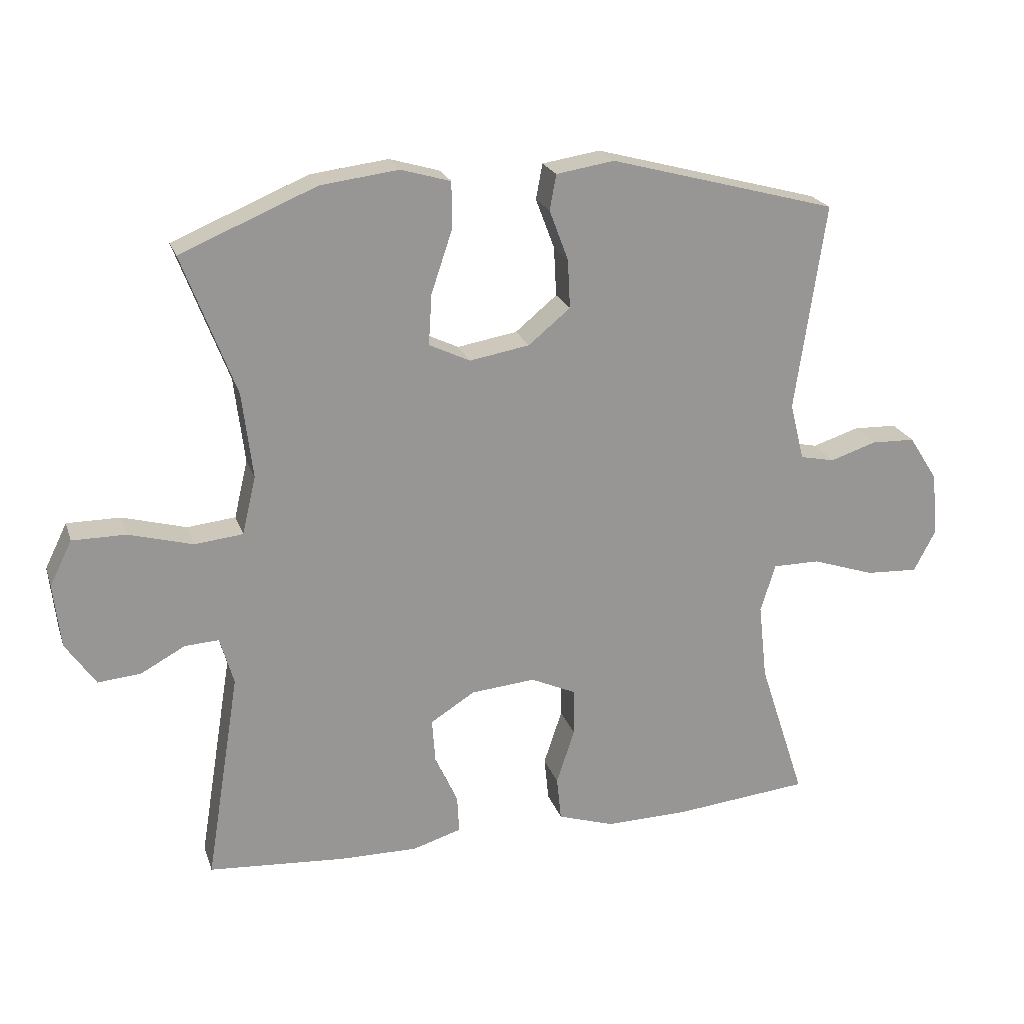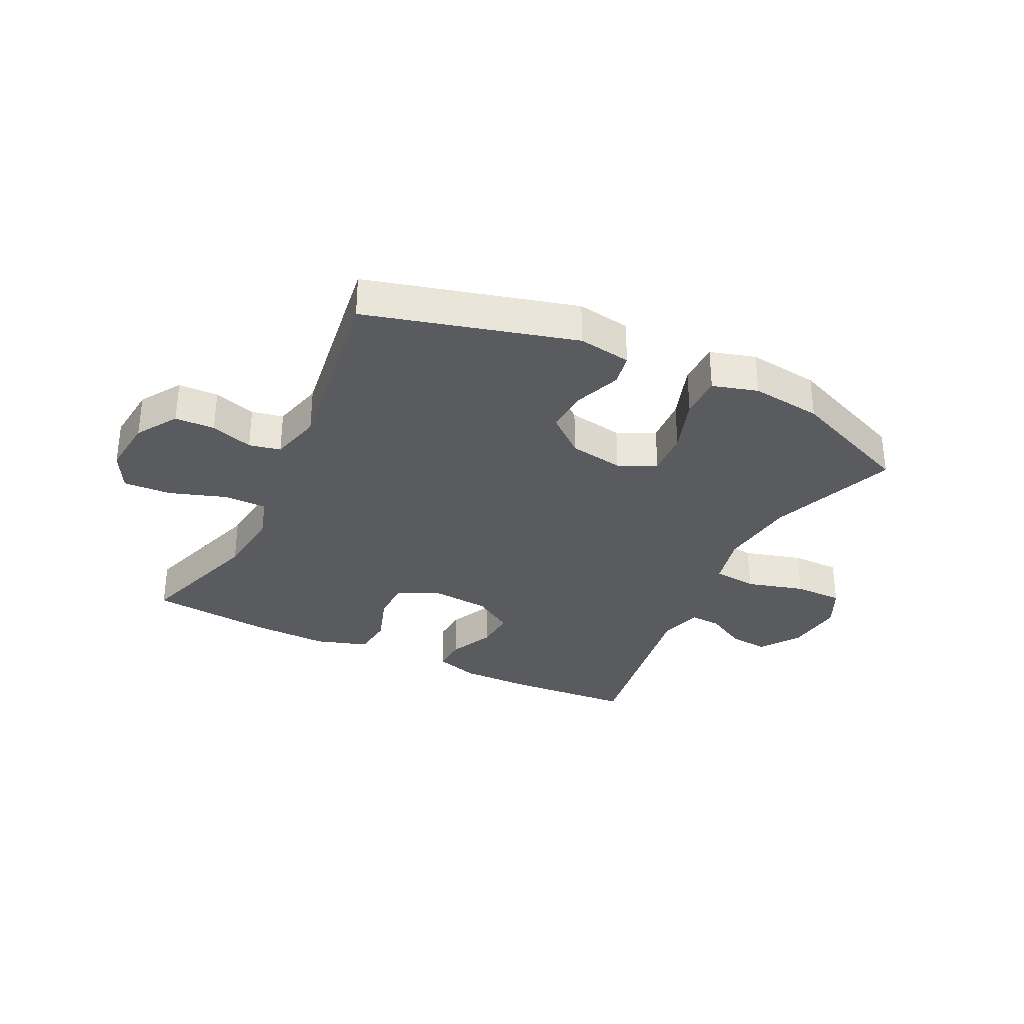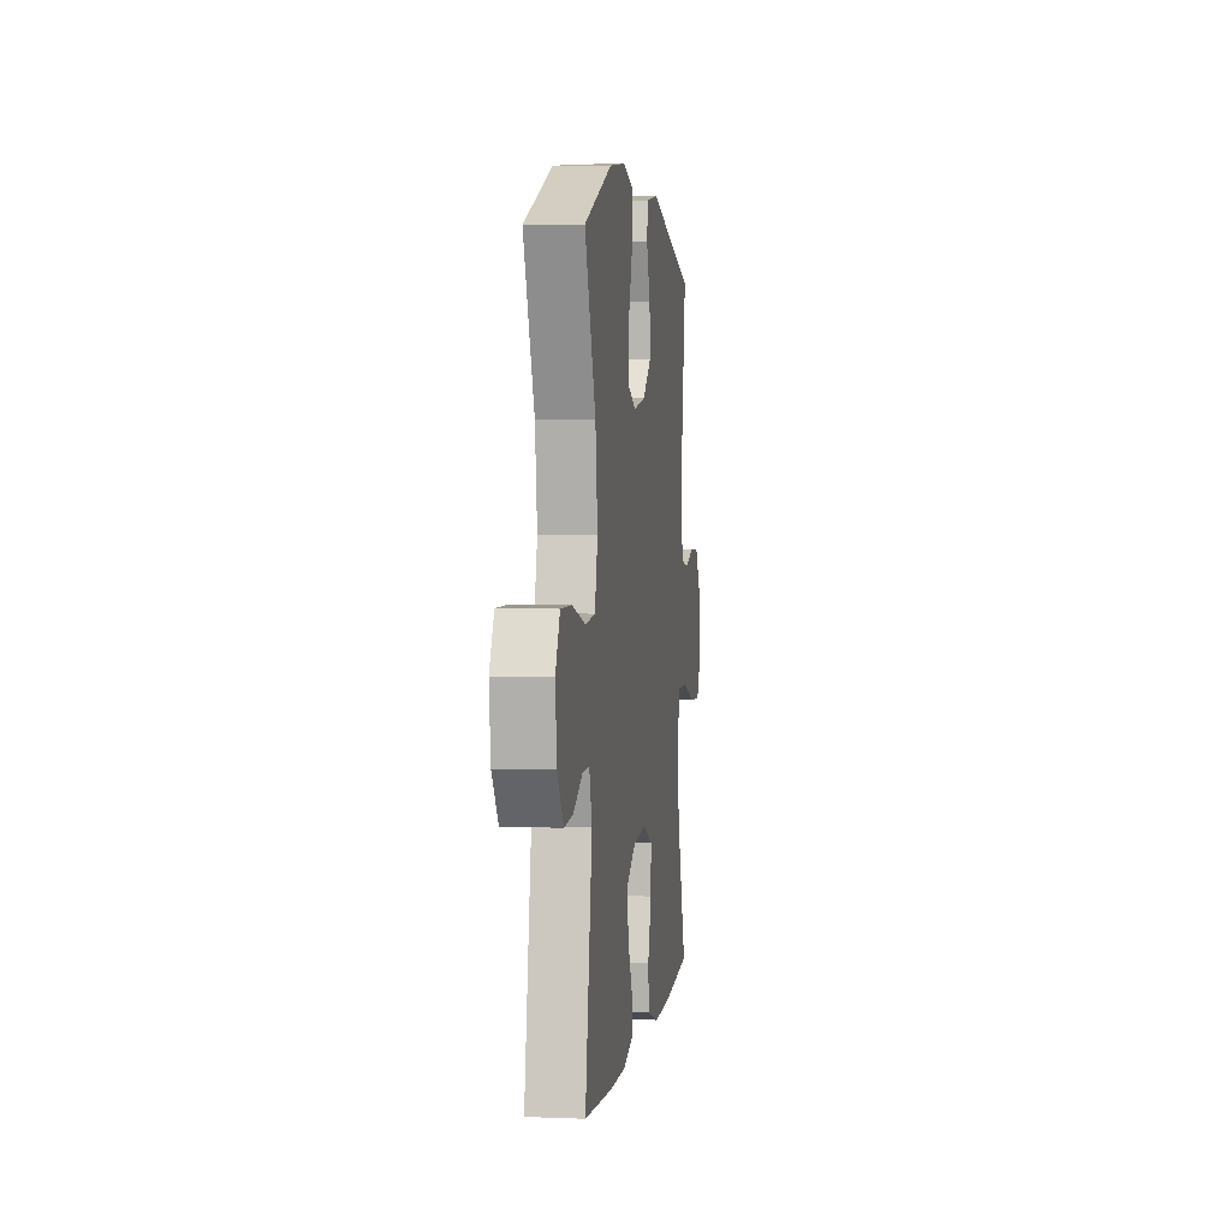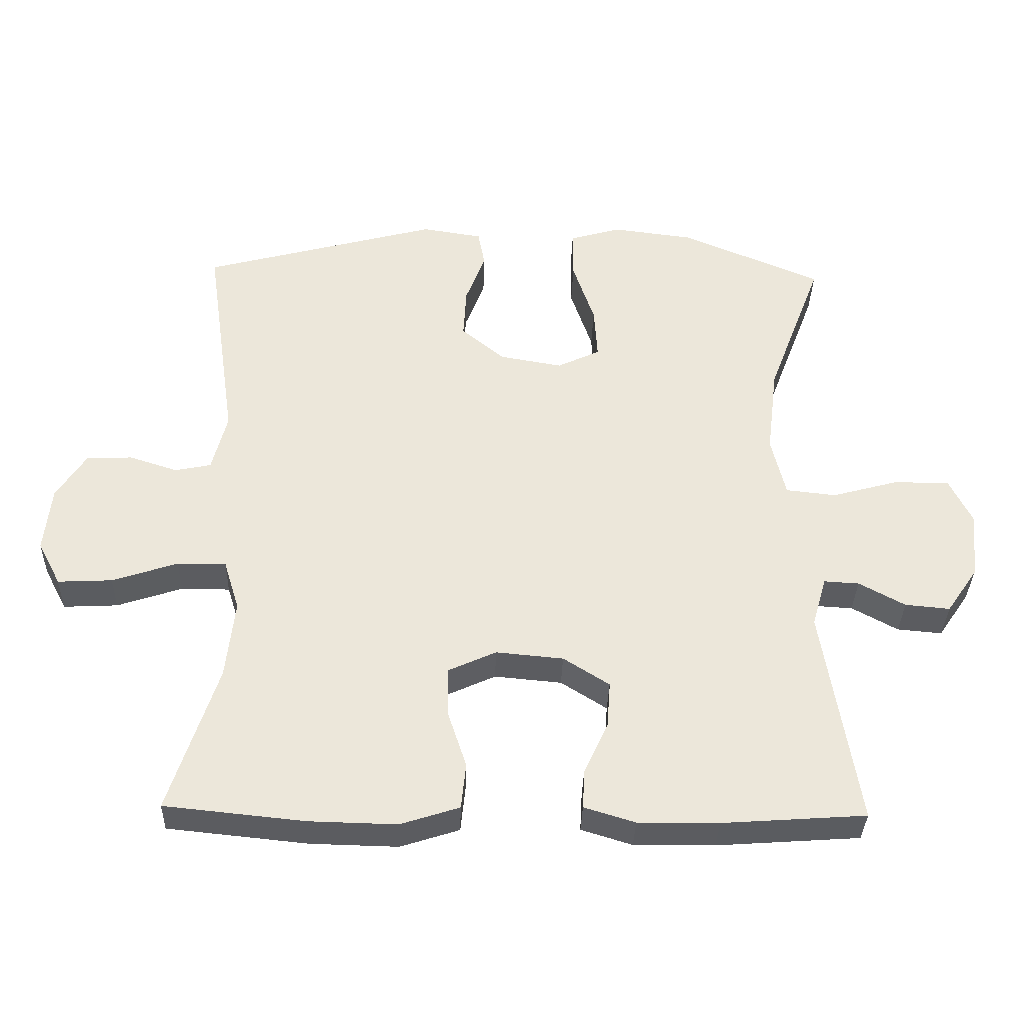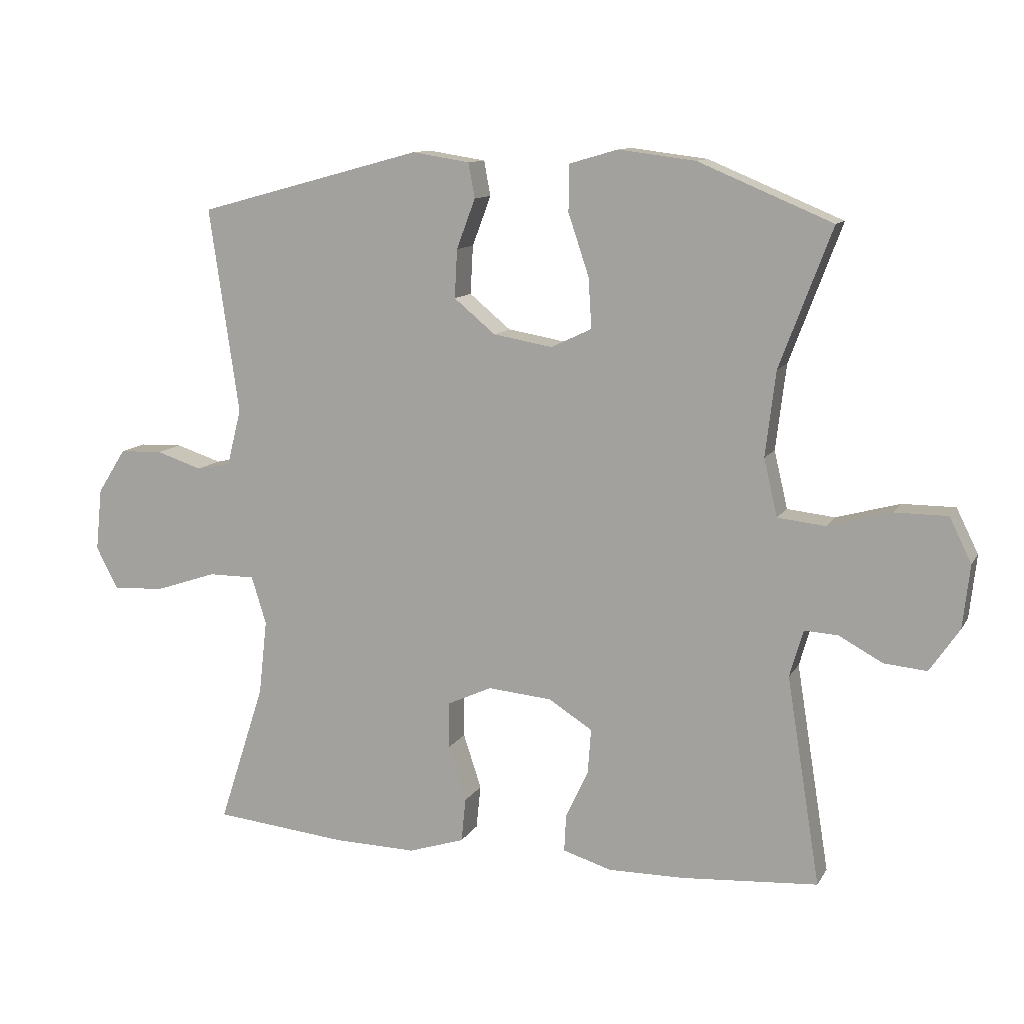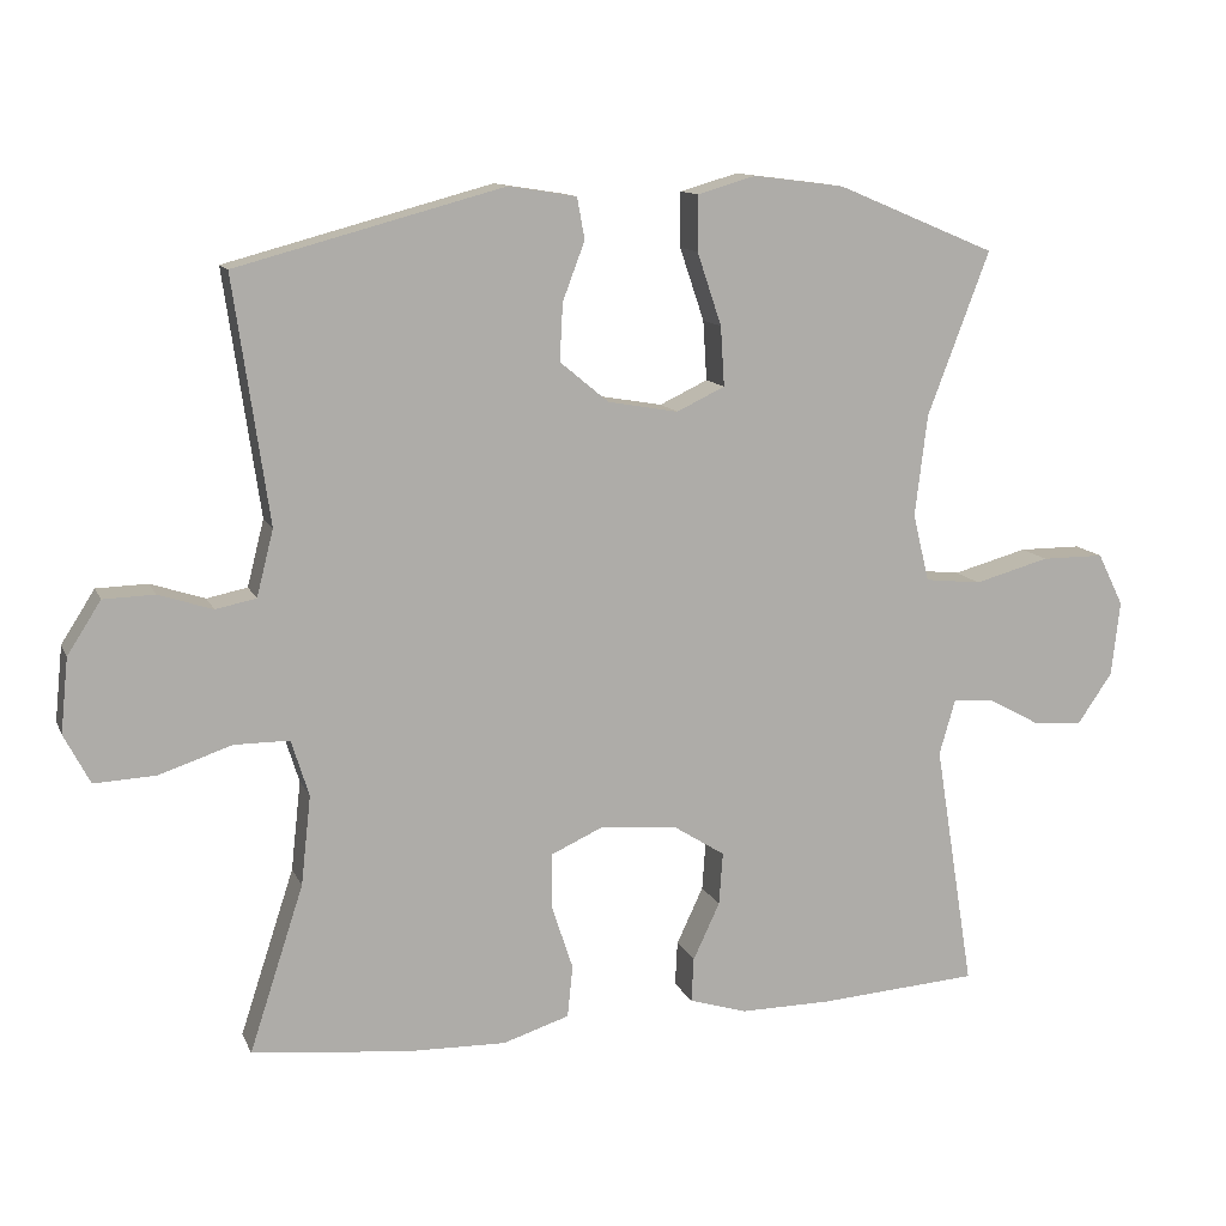
<metadata>
{"format":"obj","ext":"obj","renderer":"f3d","projection":"perspective","resolution":1024,"background":"white","views":[{"elev":21.9,"azim":163.8,"up":"+Z"},{"elev":-32.4,"azim":-26.0,"up":"+Y"},{"elev":3.2,"azim":97.8,"up":"+Z"},{"elev":-34.9,"azim":-1.7,"up":"+Z"},{"elev":11.2,"azim":19.2,"up":"+Z"},{"elev":12.0,"azim":-16.9,"up":"+Z"}]}
</metadata>
<code>
v 0.5 0.07 -0.5
v 0.289 0.07 -0.515
v 0.17 0.07 -0.516
v 0.095 0.07 -0.493
v 0.098 0.07 -0.435
v 0.133 0.07 -0.36
v 0.138 0.07 -0.291
v 0.07 0.07 -0.248
v -0.029 0.07 -0.239
v -0.099 0.07 -0.271
v -0.099 0.07 -0.343
v -0.071 0.07 -0.428
v -0.078 0.07 -0.496
v -0.165 0.07 -0.524
v -0.294 0.07 -0.521
v -0.5 0.07 -0.5
v -0.429 0.07 -0.282
v -0.416 0.07 -0.165
v -0.439 0.07 -0.091
v -0.511 0.07 -0.091
v -0.607 0.07 -0.123
v -0.687 0.07 -0.127
v -0.721 0.07 -0.062
v -0.711 0.07 0.035
v -0.667 0.07 0.104
v -0.6 0.07 0.106
v -0.529 0.07 0.083
v -0.476 0.07 0.094
v -0.454 0.07 0.181
v -0.5 0.07 0.5
v -0.151 0.07 0.594
v -0.062 0.07 0.58
v -0.052 0.07 0.526
v -0.081 0.07 0.449
v -0.085 0.07 0.374
v -0.021 0.07 0.321
v 0.071 0.07 0.305
v 0.134 0.07 0.335
v 0.129 0.07 0.413
v 0.097 0.07 0.508
v 0.097 0.07 0.58
v 0.173 0.07 0.602
v 0.292 0.07 0.587
v 0.5 0.07 0.5
v 0.419 0.07 0.286
v 0.403 0.07 0.154
v 0.424 0.07 0.065
v 0.498 0.07 0.057
v 0.596 0.07 0.084
v 0.678 0.07 0.084
v 0.712 0.07 0.015
v 0.701 0.07 -0.083
v 0.655 0.07 -0.15
v 0.589 0.07 -0.144
v 0.521 0.07 -0.107
v 0.469 0.07 -0.104
v 0.448 0.07 -0.177
v 0.5 0 -0.5
v 0.289 0 -0.515
v 0.17 0 -0.516
v 0.095 0 -0.493
v 0.098 0 -0.435
v 0.133 0 -0.36
v 0.138 0 -0.291
v 0.07 0 -0.248
v -0.029 0 -0.239
v -0.099 0 -0.271
v -0.099 0 -0.343
v -0.071 0 -0.428
v -0.078 0 -0.496
v -0.165 0 -0.524
v -0.294 0 -0.521
v -0.5 0 -0.5
v -0.429 0 -0.282
v -0.416 0 -0.165
v -0.439 0 -0.091
v -0.511 0 -0.091
v -0.607 0 -0.123
v -0.687 0 -0.127
v -0.721 0 -0.062
v -0.711 0 0.035
v -0.667 0 0.104
v -0.6 0 0.106
v -0.529 0 0.083
v -0.476 0 0.094
v -0.454 0 0.181
v -0.5 0 0.5
v -0.151 0 0.594
v -0.062 0 0.58
v -0.052 0 0.526
v -0.081 0 0.449
v -0.085 0 0.374
v -0.021 0 0.321
v 0.071 0 0.305
v 0.134 0 0.335
v 0.129 0 0.413
v 0.097 0 0.508
v 0.097 0 0.58
v 0.173 0 0.602
v 0.292 0 0.587
v 0.5 0 0.5
v 0.419 0 0.286
v 0.403 0 0.154
v 0.424 0 0.065
v 0.498 0 0.057
v 0.596 0 0.084
v 0.678 0 0.084
v 0.712 0 0.015
v 0.701 0 -0.083
v 0.655 0 -0.15
v 0.589 0 -0.144
v 0.521 0 -0.107
v 0.469 0 -0.104
v 0.448 0 -0.177
f 53 54 55
f 52 53 55
f 51 52 55
f 50 51 55
f 49 50 55
f 48 49 55
f 47 48 55 56
f 43 44 45
f 42 43 45
f 41 42 45
f 40 41 45
f 39 40 45
f 38 39 45 46
f 37 38 46 47
f 32 33 34
f 31 32 34
f 30 31 34
f 29 30 34
f 28 29 34 35
f 25 26 27
f 24 25 27
f 23 24 27
f 22 23 27
f 21 22 27
f 20 21 27
f 19 20 27 28
f 28 35 36
f 19 28 36
f 18 19 36
f 15 16 17
f 14 15 17
f 13 14 17
f 12 13 17
f 11 12 17
f 10 11 17 18
f 4 5 6
f 3 4 6
f 2 3 6
f 1 2 6
f 57 1 6
f 57 6 7
f 56 57 7 8
f 47 56 8 9
f 36 37 47
f 18 36 47
f 10 18 47
f 9 10 47
f 112 111 110
f 112 110 109
f 112 109 108
f 112 108 107
f 112 107 106
f 112 106 105
f 113 112 105 104
f 102 101 100
f 102 100 99
f 102 99 98
f 102 98 97
f 102 97 96
f 103 102 96 95
f 104 103 95 94
f 91 90 89
f 91 89 88
f 91 88 87
f 91 87 86
f 92 91 86 85
f 84 83 82
f 84 82 81
f 84 81 80
f 84 80 79
f 84 79 78
f 84 78 77
f 85 84 77 76
f 93 92 85
f 93 85 76
f 93 76 75
f 74 73 72
f 74 72 71
f 74 71 70
f 74 70 69
f 74 69 68
f 75 74 68 67
f 63 62 61
f 63 61 60
f 63 60 59
f 63 59 58
f 63 58 114
f 64 63 114
f 65 64 114 113
f 66 65 113 104
f 104 94 93
f 104 93 75
f 104 75 67
f 104 67 66
f 1 58 59 2
f 2 59 60 3
f 3 60 61 4
f 4 61 62 5
f 5 62 63 6
f 6 63 64 7
f 7 64 65 8
f 8 65 66 9
f 9 66 67 10
f 10 67 68 11
f 11 68 69 12
f 12 69 70 13
f 13 70 71 14
f 14 71 72 15
f 15 72 73 16
f 16 73 74 17
f 17 74 75 18
f 18 75 76 19
f 19 76 77 20
f 20 77 78 21
f 21 78 79 22
f 22 79 80 23
f 23 80 81 24
f 24 81 82 25
f 25 82 83 26
f 26 83 84 27
f 27 84 85 28
f 28 85 86 29
f 29 86 87 30
f 30 87 88 31
f 31 88 89 32
f 32 89 90 33
f 33 90 91 34
f 34 91 92 35
f 35 92 93 36
f 36 93 94 37
f 37 94 95 38
f 38 95 96 39
f 39 96 97 40
f 40 97 98 41
f 41 98 99 42
f 42 99 100 43
f 43 100 101 44
f 44 101 102 45
f 45 102 103 46
f 46 103 104 47
f 47 104 105 48
f 48 105 106 49
f 49 106 107 50
f 50 107 108 51
f 51 108 109 52
f 52 109 110 53
f 53 110 111 54
f 54 111 112 55
f 55 112 113 56
f 56 113 114 57
f 57 114 58 1

</code>
